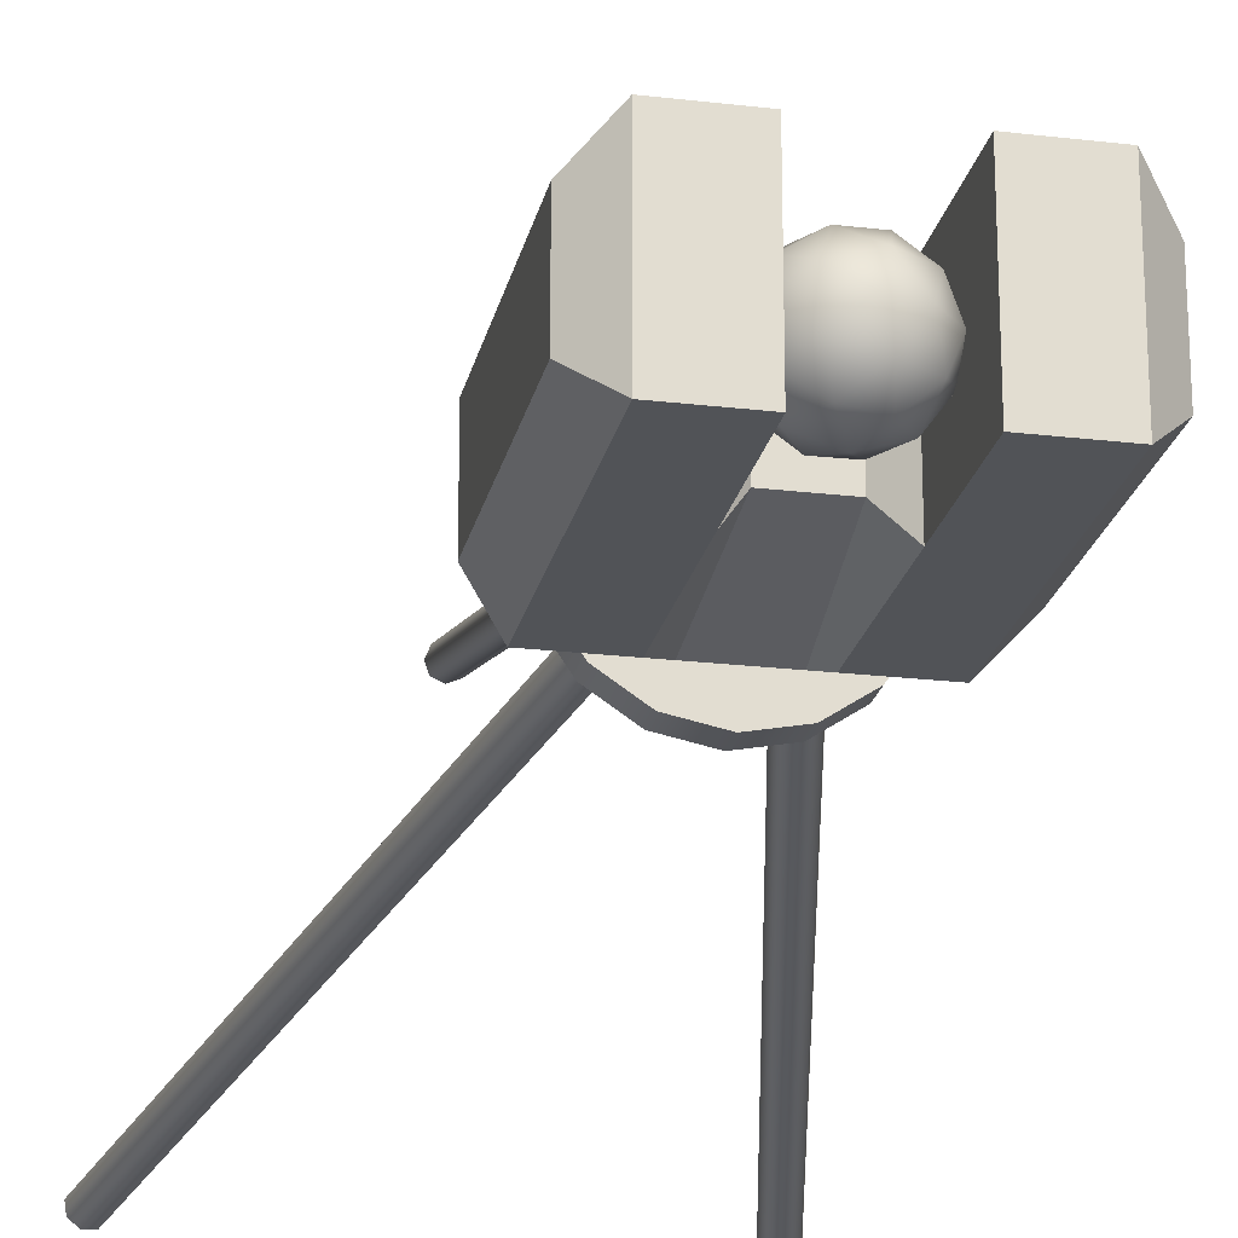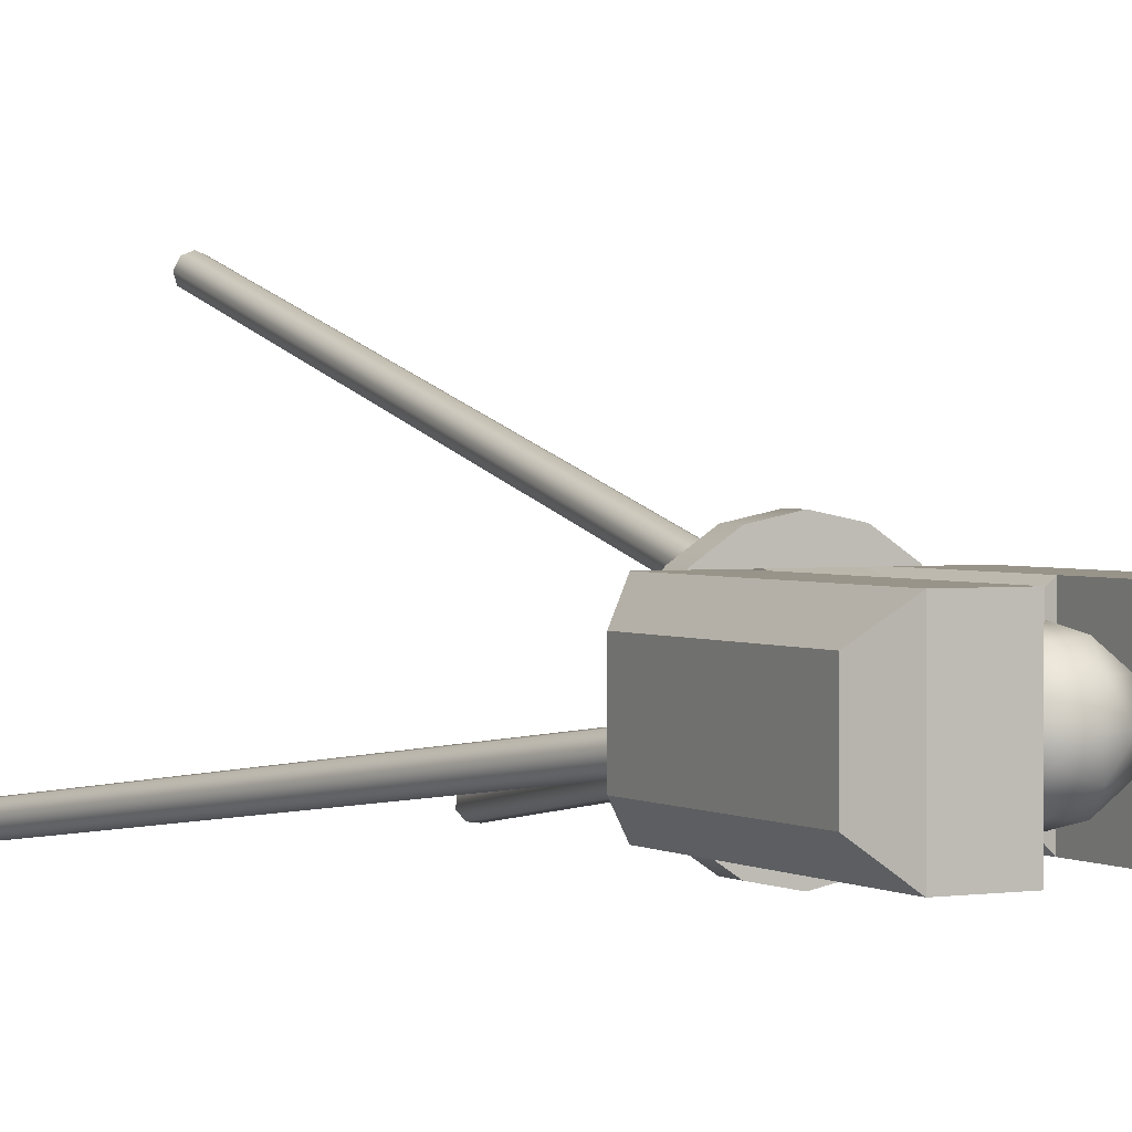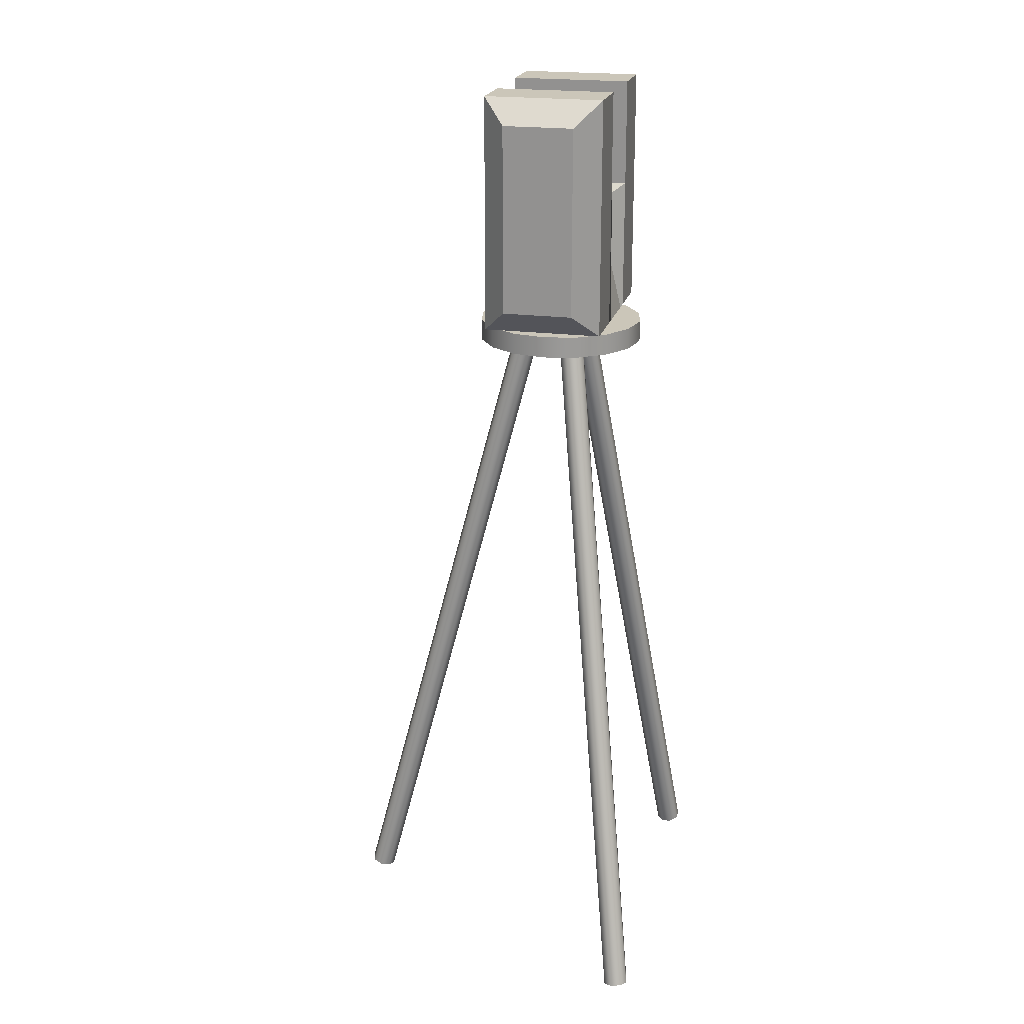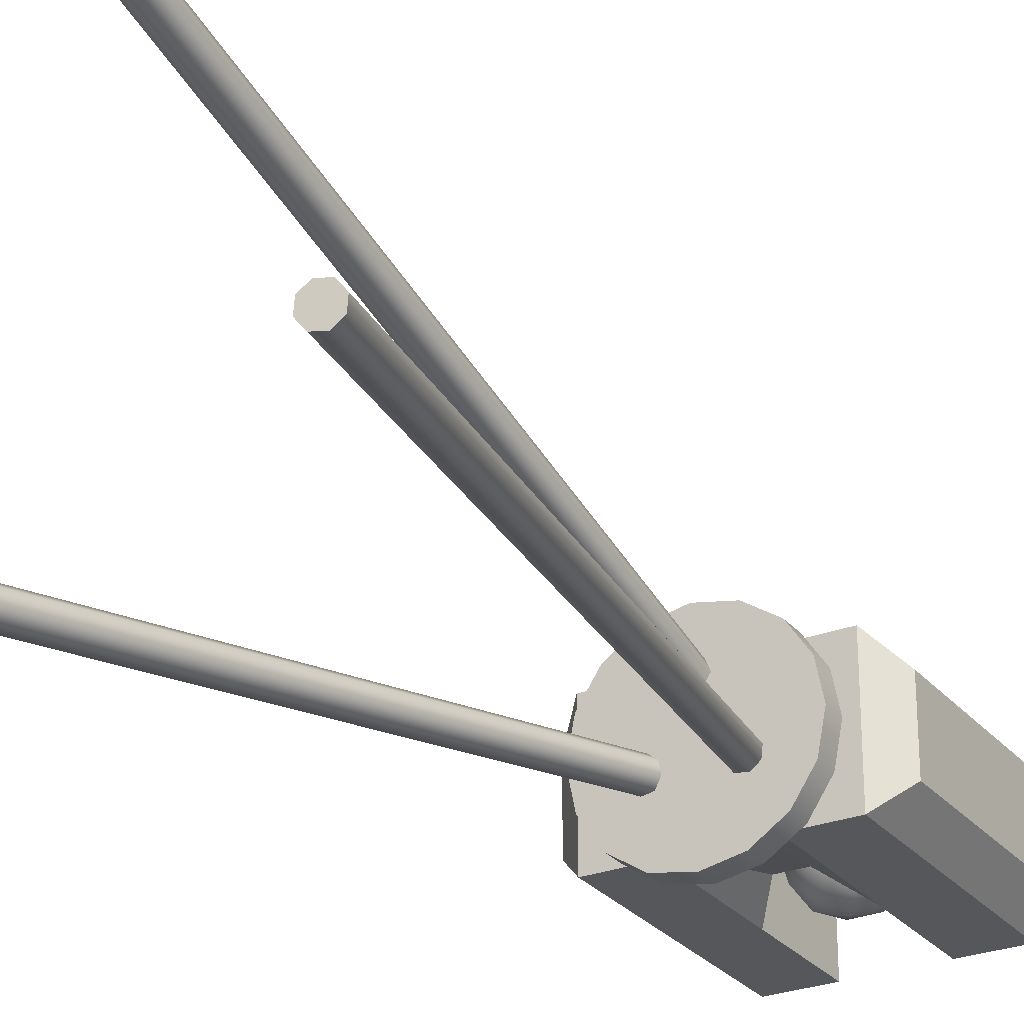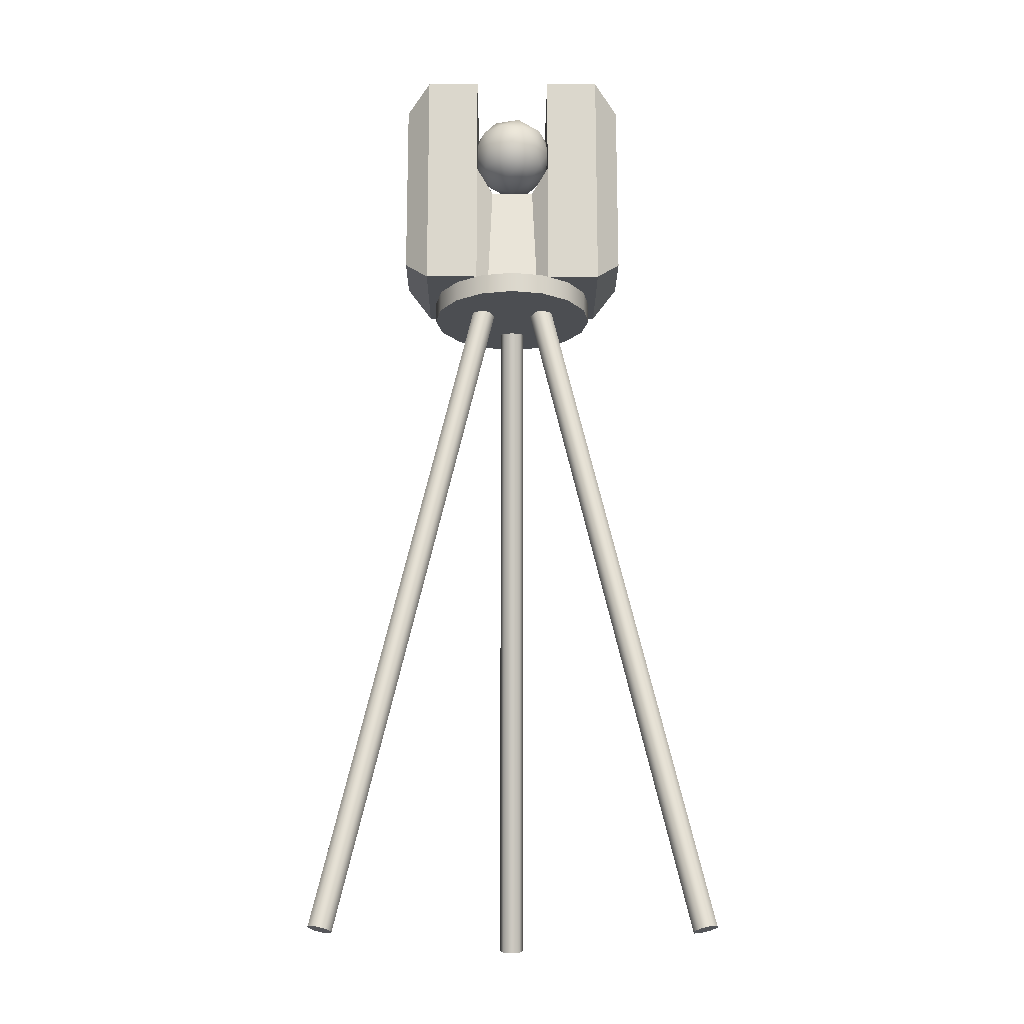
<metadata>
{"format":"obj","ext":"obj","renderer":"f3d","projection":"perspective","resolution":1024,"background":"white","views":[{"elev":-22.1,"azim":-11.8,"up":"+Y"},{"elev":1.8,"azim":-28.0,"up":"+Y"},{"elev":20.9,"azim":-76.6,"up":"+Z"},{"elev":-27.3,"azim":-149.4,"up":"+Y"},{"elev":-16.8,"azim":-0.2,"up":"+Z"}]}
</metadata>
<code>
o Cube
v 0.03738 0.05647 -0.1725
v -0.03738 0.05647 -0.1725
v 0.03738 -0.05647 0.05174
v -0.03738 -0.05647 0.05174
v -0.03738 -0.05647 -0.1725
v 0.03738 -0.05647 -0.1725
v -0.03738 0.05647 0.05174
v 0.03738 0.05647 0.05174
v -0.03738 0.05647 -0.04838
v 0.03738 0.05647 -0.04838
v 0.03738 -0.05647 -0.04838
v -0.03738 -0.05647 -0.04838
v 0.02515 0.05647 -0.1725
v -0.02515 0.05647 -0.1725
v -0.02515 -0.05647 -0.1725
v 0.02515 -0.05647 -0.1725
v 0.02113 -0.03164 -0.06543
v -0.02113 -0.03164 -0.06543
v -0.02113 0.03164 -0.06543
v 0.02113 0.03164 -0.06543
v 0.1121 0.03333 0.02859
v 0.08899 0.05647 0.05174
v 0.1121 0.03333 -0.1494
v 0.08899 0.05647 -0.1725
v 0.1121 -0.03333 0.02859
v 0.08899 -0.05647 0.05174
v 0.1121 -0.03333 -0.1494
v 0.08899 -0.05647 -0.1725
v -0.1121 0.03333 0.02859
v -0.08899 0.05647 0.05174
v -0.1121 0.03333 -0.1494
v -0.08899 0.05647 -0.1725
v -0.1121 -0.03333 0.02859
v -0.08899 -0.05647 0.05174
v -0.1121 -0.03333 -0.1494
v -0.08899 -0.05647 -0.1725
v 0.08899 0.05647 -0.0604
v 0.1121 0.03333 -0.0604
v -0.1121 -0.03333 -0.0604
v -0.08899 -0.05647 -0.0604
v 0.1121 -0.03333 -0.0604
v 0.08899 -0.05647 -0.0604
v -0.1121 0.03333 -0.0604
v -0.08899 0.05647 -0.0604
v -0.031 0.07483 -0.1995
v 0 0.08099 -0.1792
v -0.031 0.07483 -0.1792
v -0.05727 0.05727 -0.1792
v -0.07483 0.031 -0.1792
v -0.08099 -0 -0.1792
v -0.07483 -0.031 -0.1792
v -0.05727 -0.05727 -0.1792
v -0.031 -0.07483 -0.1792
v 0 -0.08099 -0.1792
v 0.031 -0.07483 -0.1792
v 0.05727 -0.05727 -0.1792
v 0.07483 -0.031 -0.1792
v 0.08099 -0 -0.1792
v 0.07483 0.031 -0.1792
v 0.05727 0.05727 -0.1792
v 0.031 0.07483 -0.1792
v 0 0.08099 -0.1995
v -0.05727 0.05727 -0.1995
v -0.07483 0.031 -0.1995
v -0.08099 -0 -0.1995
v -0.07483 -0.031 -0.1995
v -0.05727 -0.05727 -0.1995
v -0.031 -0.07483 -0.1995
v 0 -0.08099 -0.1995
v 0.031 -0.07483 -0.1995
v 0.05727 -0.05727 -0.1995
v 0.07483 -0.031 -0.1995
v 0.08099 -0 -0.1995
v 0.07483 0.031 -0.1995
v 0.05727 0.05727 -0.1995
v 0.031 0.07483 -0.1995
v -0 0 -0.04895
v 0.03031 -0.02202 -0.0258
v -0.01158 -0.03563 -0.0258
v -0.03747 0 -0.0258
v -0.01158 0.03563 -0.0258
v 0.03031 0.02202 -0.0258
v 0.01158 -0.03563 0.01167
v -0.03031 -0.02202 0.01167
v -0.03031 0.02202 0.01167
v 0.01158 0.03563 0.01167
v 0.03747 0 0.01167
v -0 0 0.03482
v -0.006805 -0.02094 -0.0427
v 0.01782 -0.01294 -0.0427
v 0.01101 -0.03389 -0.02909
v 0.03563 0 -0.02909
v 0.01782 0.01294 -0.0427
v -0.02202 0 -0.0427
v -0.02883 -0.02094 -0.02909
v -0.006805 0.02094 -0.0427
v -0.02883 0.02094 -0.02909
v 0.01101 0.03389 -0.02909
v 0.03984 -0.01294 -0.007066
v 0.03984 0.01294 -0.007066
v -0 -0.04189 -0.007066
v 0.02462 -0.03389 -0.007066
v -0.03984 -0.01294 -0.007066
v -0.02462 -0.03389 -0.007066
v -0.02462 0.03389 -0.007066
v -0.03984 0.01294 -0.007066
v 0.02462 0.03389 -0.007066
v -0 0.04189 -0.007066
v 0.02883 -0.02094 0.01496
v -0.01101 -0.03389 0.01496
v -0.03563 0 0.01496
v -0.01101 0.03389 0.01496
v 0.02883 0.02094 0.01496
v 0.006805 -0.02094 0.02857
v 0.02202 0 0.02857
v -0.01782 -0.01294 0.02857
v -0.01782 0.01294 0.02857
v 0.006805 0.02094 0.02857
v 0.04061 -0.02345 -0.1972
v 0.1865 -0.1077 -0.8372
v 0 0.2154 -0.8372
v 0 0.04689 -0.1972
v 0.008575 0.212 -0.8381
v 0.008575 0.04346 -0.1981
v 0.01213 0.2037 -0.8403
v 0.01213 0.03516 -0.2003
v 0.008575 0.1954 -0.8424
v 0.008575 0.02687 -0.2025
v 0 0.1919 -0.8433
v 0 0.02344 -0.2034
v -0.008575 0.1954 -0.8424
v -0.008575 0.02687 -0.2025
v -0.01213 0.2037 -0.8403
v -0.01213 0.03516 -0.2003
v -0.008575 0.212 -0.8381
v -0.008575 0.04346 -0.1981
v 0.1793 -0.1134 -0.8381
v 0.03335 -0.02915 -0.1981
v 0.1703 -0.1123 -0.8403
v 0.02439 -0.02808 -0.2003
v 0.1649 -0.1051 -0.8424
v 0.01898 -0.02086 -0.2025
v 0.1662 -0.09597 -0.8433
v 0.0203 -0.01172 -0.2034
v 0.1735 -0.09026 -0.8424
v 0.02756 -0.006009 -0.2025
v 0.1824 -0.09133 -0.8403
v 0.03652 -0.007079 -0.2003
v 0.1878 -0.09855 -0.8381
v 0.04192 -0.0143 -0.1981
v -0.04061 -0.02345 -0.1972
v -0.1865 -0.1077 -0.8372
v -0.1878 -0.09855 -0.8381
v -0.04192 -0.0143 -0.1981
v -0.1824 -0.09133 -0.8403
v -0.03652 -0.007079 -0.2003
v -0.1735 -0.09026 -0.8424
v -0.02756 -0.006009 -0.2025
v -0.1662 -0.09597 -0.8433
v -0.0203 -0.01172 -0.2034
v -0.1649 -0.1051 -0.8424
v -0.01898 -0.02086 -0.2025
v -0.1703 -0.1123 -0.8403
v -0.02439 -0.02808 -0.2003
v -0.1793 -0.1134 -0.8381
v -0.03335 -0.02915 -0.1981
v -0.02515 0.05647 -0.1725
v -0.02515 0.05647 -0.1725
v -0.03738 0.05647 -0.1725
v -0.03738 0.05647 -0.1725
v -0.03738 -0.05647 -0.04838
v -0.03738 -0.05647 -0.04838
v -0.03738 -0.05647 -0.04838
v -0.03738 0.05647 -0.04838
v -0.03738 0.05647 -0.04838
v -0.03738 0.05647 -0.04838
v 0.02515 -0.05647 -0.1725
v 0.02515 -0.05647 -0.1725
v 0.03738 -0.05647 -0.1725
v 0.03738 -0.05647 -0.1725
v 0.03738 -0.05647 -0.04838
v 0.03738 -0.05647 -0.04838
v 0.03738 -0.05647 -0.04838
v 0.03738 0.05647 -0.04838
v 0.03738 0.05647 -0.04838
v 0.03738 0.05647 -0.04838
v 0.03738 0.05647 -0.1725
v 0.03738 0.05647 -0.1725
v -0.03738 -0.05647 -0.1725
v -0.03738 -0.05647 -0.1725
v 0.03738 0.05647 0.05174
v 0.03738 0.05647 0.05174
v 0.03738 -0.05647 0.05174
v 0.03738 -0.05647 0.05174
v -0.03738 0.05647 0.05174
v -0.03738 0.05647 0.05174
v -0.03738 -0.05647 0.05174
v -0.03738 -0.05647 0.05174
v -0.02113 -0.03164 -0.06543
v -0.02113 -0.03164 -0.06543
v -0.02113 -0.03164 -0.06543
v 0.02113 0.03164 -0.06543
v 0.02113 0.03164 -0.06543
v 0.02113 0.03164 -0.06543
v 0.02515 0.05647 -0.1725
v 0.02515 0.05647 -0.1725
v -0.02515 -0.05647 -0.1725
v -0.02515 -0.05647 -0.1725
v 0.02113 -0.03164 -0.06543
v 0.02113 -0.03164 -0.06543
v 0.02113 -0.03164 -0.06543
v -0.02113 0.03164 -0.06543
v -0.02113 0.03164 -0.06543
v -0.02113 0.03164 -0.06543
v -0.1121 0.03333 -0.1494
v -0.1121 0.03333 -0.1494
v -0.08899 0.05647 -0.1725
v -0.08899 0.05647 -0.1725
v -0.08899 0.05647 -0.1725
v -0.08899 -0.05647 -0.1725
v -0.08899 -0.05647 -0.1725
v -0.08899 -0.05647 -0.1725
v -0.1121 -0.03333 -0.1494
v -0.1121 -0.03333 -0.1494
v 0.08899 0.05647 -0.0604
v 0.08899 0.05647 -0.0604
v 0.1121 0.03333 -0.0604
v 0.1121 0.03333 -0.0604
v 0.1121 0.03333 -0.1494
v 0.1121 0.03333 -0.1494
v 0.08899 0.05647 -0.1725
v 0.08899 0.05647 -0.1725
v 0.08899 0.05647 -0.1725
v -0.1121 -0.03333 -0.0604
v -0.1121 -0.03333 -0.0604
v -0.08899 -0.05647 -0.0604
v -0.08899 -0.05647 -0.0604
v -0.08899 -0.05647 0.05174
v -0.08899 -0.05647 0.05174
v -0.08899 -0.05647 0.05174
v -0.1121 -0.03333 0.02859
v -0.1121 -0.03333 0.02859
v 0.1121 -0.03333 -0.0604
v 0.1121 -0.03333 -0.0604
v 0.08899 -0.05647 -0.0604
v 0.08899 -0.05647 -0.0604
v 0.08899 -0.05647 -0.1725
v 0.08899 -0.05647 -0.1725
v 0.08899 -0.05647 -0.1725
v 0.1121 -0.03333 -0.1494
v 0.1121 -0.03333 -0.1494
v -0.1121 0.03333 -0.0604
v -0.1121 0.03333 -0.0604
v -0.08899 0.05647 -0.0604
v -0.08899 0.05647 -0.0604
v 0.1121 0.03333 0.02859
v 0.1121 0.03333 0.02859
v 0.08899 0.05647 0.05174
v 0.08899 0.05647 0.05174
v 0.08899 0.05647 0.05174
v 0.08899 -0.05647 0.05174
v 0.08899 -0.05647 0.05174
v 0.08899 -0.05647 0.05174
v 0.1121 -0.03333 0.02859
v 0.1121 -0.03333 0.02859
v -0.08899 0.05647 0.05174
v -0.08899 0.05647 0.05174
v -0.08899 0.05647 0.05174
v -0.1121 0.03333 0.02859
v -0.1121 0.03333 0.02859
v -0.031 0.07483 -0.1792
v 0 0.08099 -0.1792
v 0 0.08099 -0.1995
v 0.031 0.07483 -0.1995
v 0.05727 0.05727 -0.1995
v -0.05727 0.05727 -0.1792
v 0.07483 0.031 -0.1995
v -0.07483 0.031 -0.1792
v 0.08099 -0 -0.1995
v -0.08099 -0 -0.1792
v 0.07483 -0.031 -0.1995
v -0.07483 -0.031 -0.1792
v 0.05727 -0.05727 -0.1995
v -0.05727 -0.05727 -0.1792
v 0.031 -0.07483 -0.1995
v -0.031 -0.07483 -0.1792
v 0 -0.08099 -0.1995
v 0 -0.08099 -0.1792
v -0.031 -0.07483 -0.1995
v 0.031 -0.07483 -0.1792
v -0.05727 -0.05727 -0.1995
v 0.05727 -0.05727 -0.1792
v -0.07483 -0.031 -0.1995
v 0.07483 -0.031 -0.1792
v -0.08099 -0 -0.1995
v 0.08099 -0 -0.1792
v -0.07483 0.031 -0.1995
v 0.07483 0.031 -0.1792
v -0.05727 0.05727 -0.1995
v 0.05727 0.05727 -0.1792
v -0.031 0.07483 -0.1995
v 0.031 0.07483 -0.1792
v 0.02756 -0.006009 -0.2025
v 0.0203 -0.01172 -0.2034
v 0 0.2154 -0.8372
v 0.008575 0.212 -0.8381
v 0.1703 -0.1123 -0.8403
v 0.1649 -0.1051 -0.8424
v 0.008575 0.04346 -0.1981
v 0 0.04689 -0.1972
v 0.1662 -0.09597 -0.8433
v 0.1735 -0.09026 -0.8424
v 0.01213 0.2037 -0.8403
v 0.02439 -0.02808 -0.2003
v 0.03335 -0.02915 -0.1981
v 0.01213 0.03516 -0.2003
v 0.008575 0.1954 -0.8424
v 0.1793 -0.1134 -0.8381
v 0.008575 0.02687 -0.2025
v 0.01898 -0.02086 -0.2025
v 0 0.1919 -0.8433
v 0 0.02344 -0.2034
v -0.008575 0.1954 -0.8424
v -0.008575 0.02687 -0.2025
v -0.01213 0.2037 -0.8403
v 0.04061 -0.02345 -0.1972
v -0.01213 0.03516 -0.2003
v -0.008575 0.212 -0.8381
v 0.1865 -0.1077 -0.8372
v -0.008575 0.04346 -0.1981
v 0.1824 -0.09133 -0.8403
v 0.03652 -0.007079 -0.2003
v 0.1878 -0.09855 -0.8381
v 0.04192 -0.0143 -0.1981
v -0.01898 -0.02086 -0.2025
v -0.0203 -0.01172 -0.2034
v -0.1824 -0.09133 -0.8403
v -0.1735 -0.09026 -0.8424
v -0.1662 -0.09597 -0.8433
v -0.1649 -0.1051 -0.8424
v -0.03652 -0.007079 -0.2003
v -0.04192 -0.0143 -0.1981
v -0.1878 -0.09855 -0.8381
v -0.02756 -0.006009 -0.2025
v -0.04061 -0.02345 -0.1972
v -0.1865 -0.1077 -0.8372
v -0.1703 -0.1123 -0.8403
v -0.02439 -0.02808 -0.2003
v -0.1793 -0.1134 -0.8381
v -0.03335 -0.02915 -0.1981
f 255 268 196 175
f 190 172 237 222
f 195 266 240 197
f 187 185 226 232
f 229 228 244 251
f 228 257 265 244
f 224 235 253 216
f 202 209 181 184
f 219 255 175 170
f 205 188 179 177
f 247 246 182 180
f 171 174 7 198
f 185 192 259 226
f 183 193 191 186
f 207 199 173 5
f 235 242 270 253
f 13 204 10 1
f 172 4 238 237
f 246 262 194 182
f 188 233 249 179
f 218 2 189 220
f 169 176 212 167
f 168 213 203 206
f 6 11 211 16
f 178 210 200 208
f 2 14 15 189
f 14 205 177 15
f 9 12 201 214
f 19 18 17 20
f 217 221 223 215
f 227 230 231 225
f 236 239 241 234
f 245 248 250 243
f 254 32 31 252
f 258 261 264 256
f 34 267 269 33
f 28 24 23 27
f 21 38 37 22
f 36 40 39 35
f 26 42 41 25
f 30 44 43 29
f 260 8 3 263
f 276 278 297 299
f 284 286 289 291
f 290 292 71 285
f 282 284 291 293
f 271 276 299 301
f 296 298 74 279
f 288 290 285 287
f 280 282 293 295
f 302 272 273 274
f 57 296 279 281
f 286 288 287 289
f 272 271 301 273
f 278 280 295 297
f 300 302 274 275
f 62 45 63 64 65 66 67 68 69 70 283 72 73 277 75 76
f 298 300 275 74
f 46 61 60 59 58 294 56 55 54 53 52 51 50 49 48 47
f 292 57 281 71
f 77 90 89
f 78 90 92
f 77 89 94
f 77 94 96
f 77 96 93
f 78 92 99
f 79 91 101
f 80 95 103
f 81 97 105
f 82 98 107
f 78 99 102
f 79 101 104
f 80 103 106
f 81 105 108
f 82 107 100
f 83 109 114
f 84 110 116
f 85 111 117
f 86 112 118
f 87 113 115
f 115 118 88
f 115 113 118
f 113 86 118
f 118 117 88
f 118 112 117
f 112 85 117
f 117 116 88
f 117 111 116
f 111 84 116
f 116 114 88
f 116 110 114
f 110 83 114
f 114 115 88
f 114 109 115
f 109 87 115
f 100 113 87
f 100 107 113
f 107 86 113
f 108 112 86
f 108 105 112
f 105 85 112
f 106 111 85
f 106 103 111
f 103 84 111
f 104 110 84
f 104 101 110
f 101 83 110
f 102 109 83
f 102 99 109
f 99 87 109
f 107 108 86
f 107 98 108
f 98 81 108
f 105 106 85
f 105 97 106
f 97 80 106
f 103 104 84
f 103 95 104
f 95 79 104
f 101 102 83
f 101 91 102
f 91 78 102
f 99 100 87
f 99 92 100
f 92 82 100
f 93 98 82
f 93 96 98
f 96 81 98
f 96 97 81
f 96 94 97
f 94 80 97
f 94 95 80
f 94 89 95
f 89 79 95
f 92 93 82
f 92 90 93
f 90 77 93
f 89 91 79
f 89 90 91
f 90 78 91
f 157 344 160 159
f 315 119 334 332 146 304 320 140
f 305 310 309 306
f 152 343 337 338 339 161 347 349
f 312 303 148 331
f 306 309 316 313
f 340 335 348 163
f 311 144 303 312
f 313 316 319 317
f 342 151 350 164 162 336 158 156
f 141 142 144 311
f 317 319 322 321
f 120 318 307 308 143 145 147 333
f 139 314 142 141
f 321 322 324 323
f 149 150 326 329
f 137 138 314 139
f 323 324 327 325
f 124 122 330 134 132 130 128 126
f 329 326 138 137
f 325 327 136 328
f 159 160 335 340
f 331 148 150 149
f 328 136 310 305
f 121 123 125 127 129 131 133 135
f 155 341 344 157
f 165 166 345 346
f 153 154 341 155
f 346 345 154 153
f 163 348 166 165

</code>
